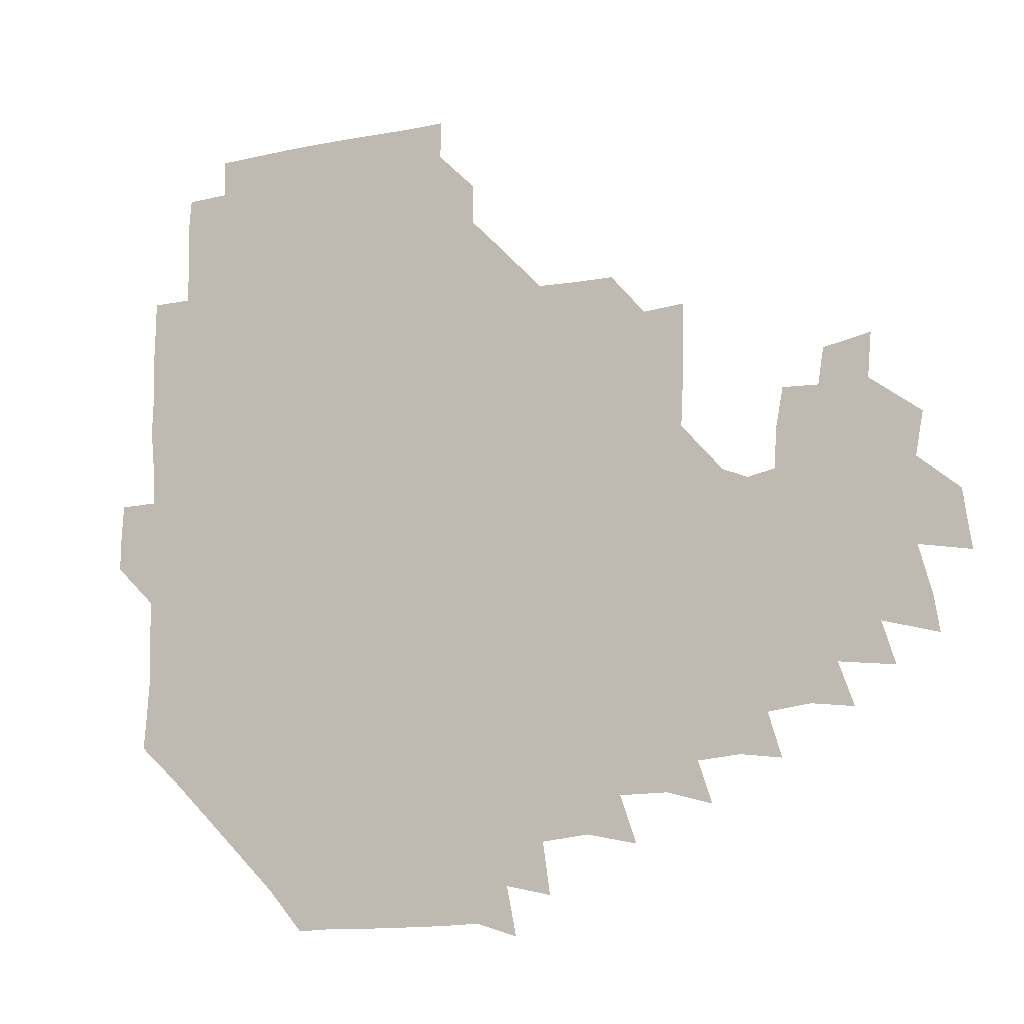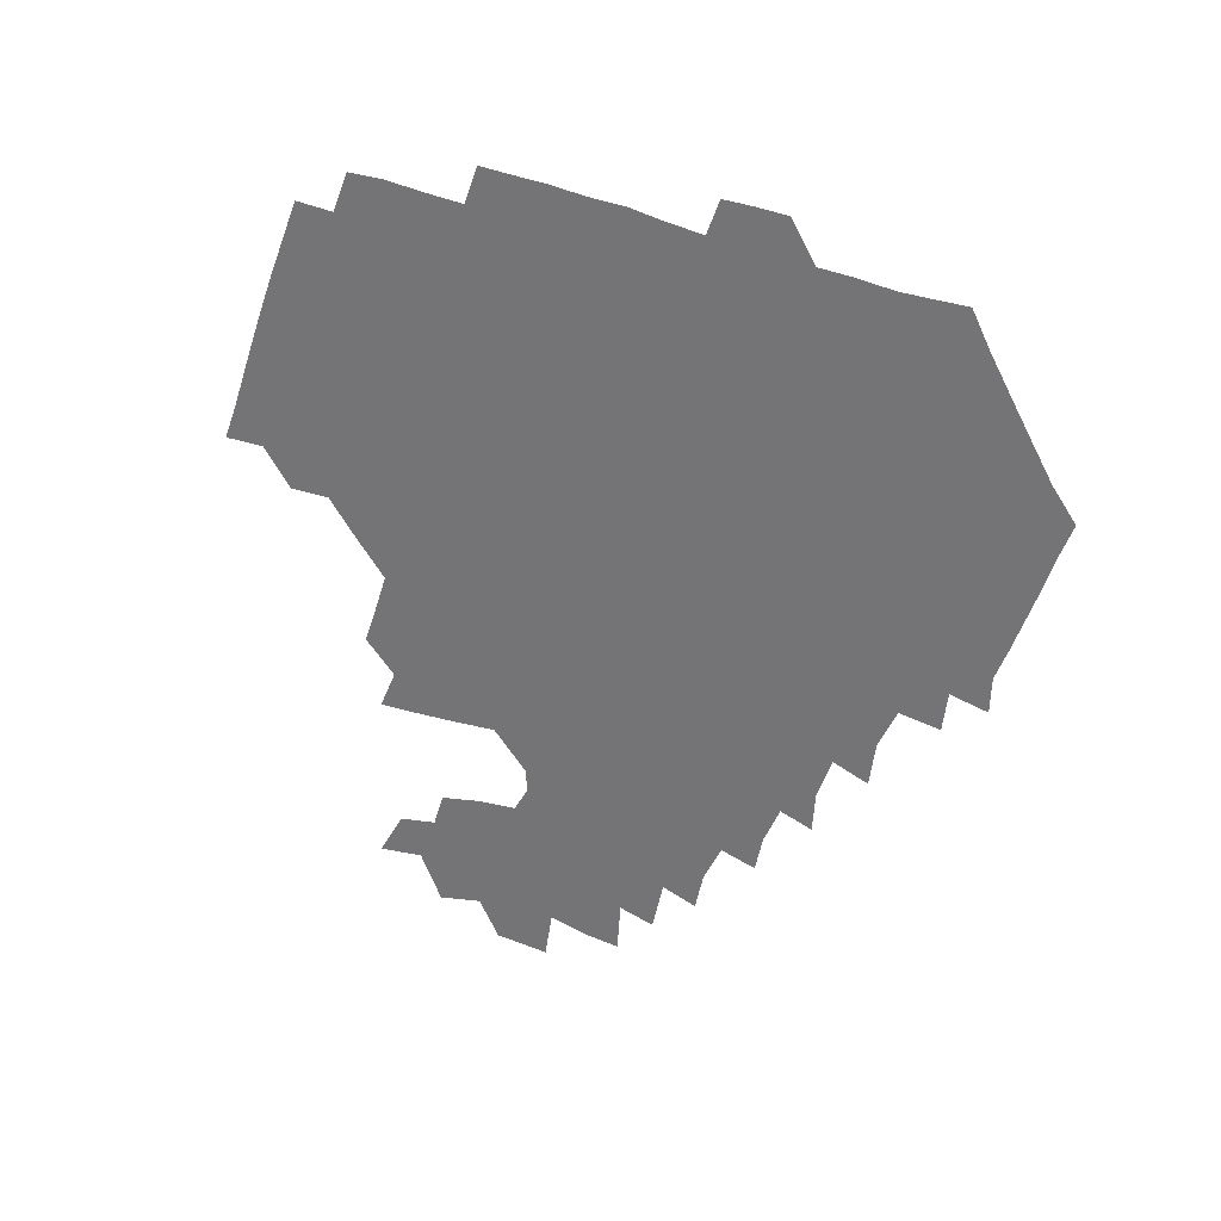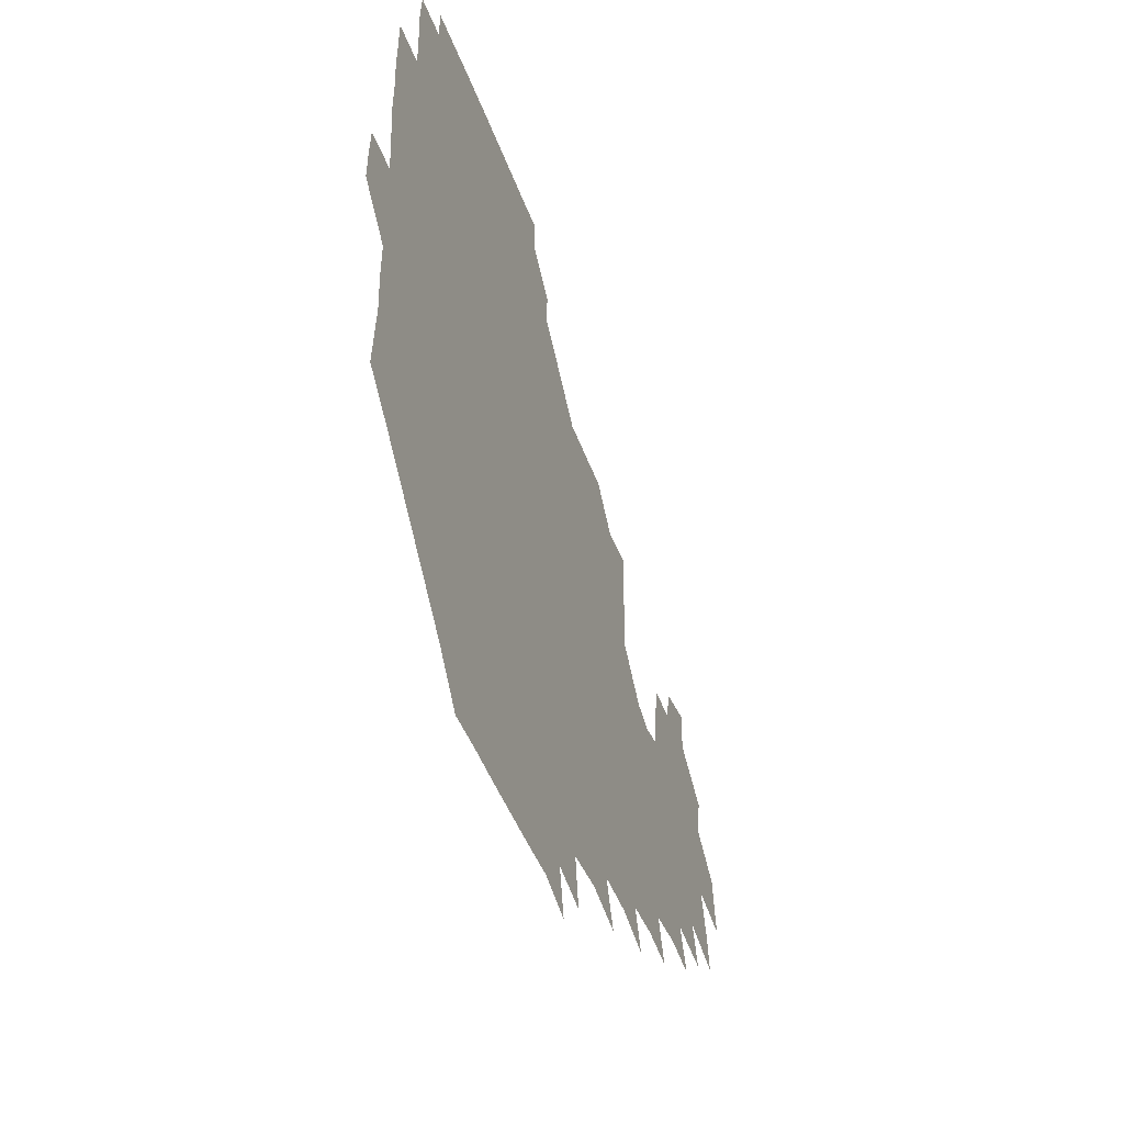
<metadata>
{"format":"obj","ext":"obj","renderer":"f3d","projection":"perspective","resolution":1024,"background":"white","views":[{"elev":-10.0,"azim":24.8,"up":"+Y"},{"elev":-56.3,"azim":-107.4,"up":"+Z"},{"elev":-47.7,"azim":-70.5,"up":"+Y"}]}
</metadata>
<code>
v 192.9 257.1 0
v 193.3 270.9 0
v 194.1 284.1 0
v 207.5 179.2 0
v 208.6 193.1 0
v 209.8 208.6 0
v 209.2 224.7 0
v 209.4 241 0
v 209.5 256 0
v 210 270.5 0
v 209.5 284.7 0
v 208.8 300.3 0
v 207.4 315.9 0
v 208 331 0
v 207.5 346 0
v 208 360.2 0
v 208.2 372.9 0
v 222.2 166 0
v 223.6 180.3 0
v 225.5 195.5 0
v 226.2 210.6 0
v 228 226.2 0
v 228.4 241.1 0
v 226.7 256 0
v 226.8 270.9 0
v 226.5 285.7 0
v 226.3 300.7 0
v 226.1 315.7 0
v 225.4 330.8 0
v 225.6 345.5 0
v 225.7 359.7 0
v 224.3 373.4 0
v 224.2 388.6 0
v 223.7 403.8 0
v 224.9 417.7 0
v 237.7 151.1 0
v 238.2 165.8 0
v 240.2 181 0
v 240.8 195.9 0
v 241.5 211 0
v 242.1 226 0
v 243.9 241.3 0
v 242.3 256.1 0
v 241.5 271 0
v 241.3 285.9 0
v 242.5 300.8 0
v 241.4 315.9 0
v 241.2 331 0
v 241.8 345.9 0
v 241.8 360.6 0
v 241.1 375.3 0
v 241.2 390.1 0
v 241.2 404.7 0
v 241.7 418.6 0
v 241.6 433.2 0
v 254.2 135.1 0
v 255.6 151.3 0
v 256.1 166.5 0
v 256.3 181.4 0
v 256.9 196.5 0
v 256.9 211.3 0
v 257 226.2 0
v 257.8 241.2 0
v 257.3 256 0
v 256.8 271 0
v 256.7 286 0
v 256.3 301.1 0
v 256.4 316.1 0
v 257 331.2 0
v 256.9 346.1 0
v 257.1 361 0
v 256.6 375.9 0
v 256.5 390.8 0
v 256.9 405.5 0
v 257.2 419.9 0
v 257.9 434 0
v 270.5 119.2 0
v 272.3 137.1 0
v 272.3 152.2 0
v 271.9 166.9 0
v 272.3 181.9 0
v 271.9 196.6 0
v 272.2 211.5 0
v 272.2 226.3 0
v 272.3 241.1 0
v 271.7 256 0
v 271.3 271.1 0
v 271 286.1 0
v 271.2 301.1 0
v 271.2 316.2 0
v 271.7 331.3 0
v 271.5 346.2 0
v 271 361.2 0
v 271.6 376.2 0
v 271.3 391.1 0
v 272.3 406 0
v 272 420.5 0
v 273.3 434.8 0
v 284.9 102.7 0
v 286.8 121.9 0
v 287.3 137.8 0
v 287.1 152.4 0
v 287.5 167.5 0
v 287.2 182.1 0
v 287.2 196.8 0
v 287.2 211.6 0
v 287.4 226.4 0
v 286.8 241.1 0
v 286.5 256 0
v 285.9 271.1 0
v 286.3 286.1 0
v 286 301.2 0
v 286 316.2 0
v 286.2 331.3 0
v 286.2 346.4 0
v 286.4 361.4 0
v 286.2 376.4 0
v 286.7 391.5 0
v 286.6 406.3 0
v 287.2 421 0
v 287.7 435.2 0
v 300.3 103.6 0
v 301.9 123.1 0
v 302 138.2 0
v 301.8 152.6 0
v 302 167.6 0
v 302 182.3 0
v 301.6 196.7 0
v 302.3 211.8 0
v 302.7 226.4 0
v 301.9 241 0
v 301.2 256 0
v 300.9 271.1 0
v 301.1 286.1 0
v 300.8 301.2 0
v 301.1 316.3 0
v 300.9 331.3 0
v 301.1 346.4 0
v 301.1 361.4 0
v 301 376.4 0
v 301.3 391.5 0
v 301.1 406.3 0
v 301.8 421.1 0
v 302.4 435.4 0
v 316.5 103.7 0
v 316.5 122.9 0
v 316.4 138.1 0
v 316.5 153 0
v 316.6 167.9 0
v 316.6 182.5 0
v 316.7 197.2 0
v 316.9 211.9 0
v 317.3 226.5 0
v 316.9 240.9 0
v 316.4 255.7 0
v 315.9 271 0
v 315.8 286.2 0
v 315.7 301.3 0
v 315.8 316.4 0
v 315.8 331.4 0
v 315.8 346.4 0
v 315.9 361.4 0
v 315.8 376.4 0
v 316 391.7 0
v 316.2 406.5 0
v 316.5 421.1 0
v 317.1 435.5 0
v 332.9 104.1 0
v 331.5 122.6 0
v 331.1 137.8 0
v 330.9 153.1 0
v 331 168.3 0
v 331 182.6 0
v 331.1 197.3 0
v 331.2 211.8 0
v 331.6 226.6 0
v 331.5 240.9 0
v 331.3 255.5 0
v 330.8 271 0
v 330.5 286.7 0
v 330.6 301.5 0
v 330.7 316.3 0
v 330.7 331.4 0
v 330.7 346.5 0
v 330.8 361.5 0
v 330.8 376.5 0
v 330.9 391.6 0
v 331.1 406.5 0
v 331.4 421.2 0
v 331.8 435.6 0
v 349.1 104.7 0
v 346.6 122.5 0
v 345.8 138.2 0
v 345.5 152.8 0
v 345.4 168.1 0
v 345.4 182.7 0
v 345.6 197.3 0
v 345.7 212.1 0
v 345.8 226.6 0
v 346 241 0
v 345.9 255.6 0
v 345.7 270.9 0
v 345.4 286.5 0
v 345.5 301.4 0
v 345.6 316.3 0
v 345.8 331.3 0
v 345.7 346.4 0
v 345.8 361.4 0
v 346 376.4 0
v 346.1 391.5 0
v 346 406.7 0
v 346.6 421.4 0
v 346.9 436.1 0
v 364.6 105.5 0
v 361.8 122.3 0
v 360.5 138.5 0
v 360 153.2 0
v 359.6 168.5 0
v 360 182.5 0
v 360 197.3 0
v 360 212.2 0
v 360.1 226.9 0
v 360.3 241.1 0
v 360.4 255.6 0
v 360.4 270.8 0
v 360.5 286 0
v 360.5 301.1 0
v 360.6 316.1 0
v 360.8 331.3 0
v 360.9 346.3 0
v 361.1 361.3 0
v 361.4 376.3 0
v 361.6 391.4 0
v 362 406.5 0
v 381.3 100.6 0
v 377.4 120.1 0
v 375.2 138.9 0
v 374.5 153.8 0
v 374.1 168.5 0
v 373.9 183.6 0
v 374.3 197.6 0
v 374.1 212.7 0
v 374.2 227.1 0
v 374.3 241.3 0
v 374.7 255.8 0
v 375 270.7 0
v 375.3 285.5 0
v 375.4 300.5 0
v 375.6 315.8 0
v 375.8 331.1 0
v 376.1 346.1 0
v 376.3 361 0
v 377 376.1 0
v 395.9 116.4 0
v 392.9 137 0
v 389.1 154.4 0
v 388.4 169 0
v 388.4 183.5 0
v 388.1 198.4 0
v 387.8 213.3 0
v 387.9 227.4 0
v 388.3 241.5 0
v 388.8 255.8 0
v 389.3 270.4 0
v 389.6 285.1 0
v 390 300.3 0
v 390.3 315.5 0
v 390.7 330.8 0
v 391 345.7 0
v 391.9 360.5 0
v 411.8 139.4 0
v 406.4 154.9 0
v 404.5 168.7 0
v 404 183.1 0
v 402.8 198.3 0
v 402.3 213 0
v 403.2 227.1 0
v 403 241.7 0
v 402.9 256.1 0
v 403.5 270.5 0
v 404.1 285.3 0
v 404.4 300 0
v 405.1 315.3 0
v 405.3 330.3 0
v 405.9 345.2 0
v 407.6 360.4 0
v 432.1 135.6 0
v 425.6 154.2 0
v 420.5 168.9 0
v 420 182.7 0
v 418.1 198 0
v 416.1 213.5 0
v 417 227.3 0
v 417.4 241.7 0
v 418 256.2 0
v 418.3 270.7 0
v 418.3 285.2 0
v 418.8 299.8 0
v 420 315.1 0
v 420.1 330 0
v 421.1 345 0
v 423.5 360.6 0
v 444.7 154.8 0
v 440.2 168.3 0
v 437.6 182.1 0
v 435 197.4 0
v 431.4 213.5 0
v 430.8 227.7 0
v 431 241.8 0
v 432.4 256.1 0
v 432.7 270.5 0
v 432.7 284.9 0
v 434.3 299.3 0
v 435.4 314.8 0
v 435.9 330.2 0
v 437.3 344.8 0
v 463.2 150.1 0
v 457.6 166.6 0
v 453.6 181.7 0
v 451.9 196.2 0
v 448.4 212.5 0
v 446.3 227.5 0
v 446.4 241.5 0
v 447.5 255.8 0
v 447.6 270 0
v 449.6 283.8 0
v 452.5 297.2 0
v 453.4 315.7 0
v 453.7 332.2 0
v 453.8 346.3 0
v 474.8 168.5 0
v 469.6 183.2 0
v 466.1 197.7 0
v 464.6 211.9 0
v 461.8 227.3 0
v 460.9 241.2 0
v 463 254.4 0
v 465.2 267.5 0
v 469.3 278.6 0
v 491.2 166.6 0
v 485.8 184.1 0
v 481.2 199 0
v 477.2 214.3 0
v 475.3 228 0
v 474.2 241.4 0
v 474.6 253.6 0
v 476.2 265 0
v 479.4 274.7 0
v 502.8 186.6 0
v 497.8 200.3 0
v 494.6 214.4 0
v 491.5 227.8 0
v 490.4 241.1 0
v 489.5 253.6 0
v 489.6 265.2 0
v 490.4 277.2 0
v 491.3 292.9 0
v 494.2 308.7 0
v 519.9 184.8 0
v 513.7 201.8 0
v 512.2 214.7 0
v 508.4 228.1 0
v 506.9 241.4 0
v 506.6 255.1 0
v 506.8 268.7 0
v 506.4 281.9 0
v 506.9 295 0
v 508.5 308.4 0
v 510.8 322.7 0
v 536.2 199.6 0
v 530.8 216.3 0
v 528.2 228.8 0
v 526 242.3 0
v 524.9 255.4 0
v 524.5 268.8 0
v 524.5 282.6 0
v 527 296.2 0
v 528.2 309.3 0
v 529.7 326.8 0
v 553.2 210.7 0
v 550.7 225.2 0
v 545.4 244.1 0
v 544.5 254.9 0
v 544.3 266.4 0
v 545.9 277.5 0
v 548.9 294.5 0
v 566.3 240.8 0
v 564.5 252 0
v 562.8 264 0
f 8 9 1
f 1 9 2
f 9 10 2
f 2 10 3
f 10 11 3
f 18 19 4
f 4 19 5
f 19 20 5
f 5 20 6
f 20 21 6
f 6 21 7
f 21 22 7
f 7 22 8
f 22 23 8
f 8 23 9
f 23 24 9
f 9 24 10
f 24 25 10
f 10 25 11
f 25 26 11
f 11 26 12
f 26 27 12
f 12 27 13
f 27 28 13
f 13 28 14
f 28 29 14
f 14 29 15
f 29 30 15
f 15 30 16
f 30 31 16
f 16 31 17
f 31 32 17
f 36 37 18
f 18 37 19
f 37 38 19
f 19 38 20
f 38 39 20
f 20 39 21
f 39 40 21
f 21 40 22
f 40 41 22
f 22 41 23
f 41 42 23
f 23 42 24
f 42 43 24
f 24 43 25
f 43 44 25
f 25 44 26
f 44 45 26
f 26 45 27
f 45 46 27
f 27 46 28
f 46 47 28
f 28 47 29
f 47 48 29
f 29 48 30
f 48 49 30
f 30 49 31
f 49 50 31
f 31 50 32
f 50 51 32
f 32 51 33
f 51 52 33
f 33 52 34
f 52 53 34
f 34 53 35
f 53 54 35
f 56 57 36
f 36 57 37
f 57 58 37
f 37 58 38
f 58 59 38
f 38 59 39
f 59 60 39
f 39 60 40
f 60 61 40
f 40 61 41
f 61 62 41
f 41 62 42
f 62 63 42
f 42 63 43
f 63 64 43
f 43 64 44
f 64 65 44
f 44 65 45
f 65 66 45
f 45 66 46
f 66 67 46
f 46 67 47
f 67 68 47
f 47 68 48
f 68 69 48
f 48 69 49
f 69 70 49
f 49 70 50
f 70 71 50
f 50 71 51
f 71 72 51
f 51 72 52
f 72 73 52
f 52 73 53
f 73 74 53
f 53 74 54
f 74 75 54
f 54 75 55
f 75 76 55
f 77 78 56
f 56 78 57
f 78 79 57
f 57 79 58
f 79 80 58
f 58 80 59
f 80 81 59
f 59 81 60
f 81 82 60
f 60 82 61
f 82 83 61
f 61 83 62
f 83 84 62
f 62 84 63
f 84 85 63
f 63 85 64
f 85 86 64
f 64 86 65
f 86 87 65
f 65 87 66
f 87 88 66
f 66 88 67
f 88 89 67
f 67 89 68
f 89 90 68
f 68 90 69
f 90 91 69
f 69 91 70
f 91 92 70
f 70 92 71
f 92 93 71
f 71 93 72
f 93 94 72
f 72 94 73
f 94 95 73
f 73 95 74
f 95 96 74
f 74 96 75
f 96 97 75
f 75 97 76
f 97 98 76
f 99 100 77
f 77 100 78
f 100 101 78
f 78 101 79
f 101 102 79
f 79 102 80
f 102 103 80
f 80 103 81
f 103 104 81
f 81 104 82
f 104 105 82
f 82 105 83
f 105 106 83
f 83 106 84
f 106 107 84
f 84 107 85
f 107 108 85
f 85 108 86
f 108 109 86
f 86 109 87
f 109 110 87
f 87 110 88
f 110 111 88
f 88 111 89
f 111 112 89
f 89 112 90
f 112 113 90
f 90 113 91
f 113 114 91
f 91 114 92
f 114 115 92
f 92 115 93
f 115 116 93
f 93 116 94
f 116 117 94
f 94 117 95
f 117 118 95
f 95 118 96
f 118 119 96
f 96 119 97
f 119 120 97
f 97 120 98
f 120 121 98
f 99 122 100
f 122 123 100
f 100 123 101
f 123 124 101
f 101 124 102
f 124 125 102
f 102 125 103
f 125 126 103
f 103 126 104
f 126 127 104
f 104 127 105
f 127 128 105
f 105 128 106
f 128 129 106
f 106 129 107
f 129 130 107
f 107 130 108
f 130 131 108
f 108 131 109
f 131 132 109
f 109 132 110
f 132 133 110
f 110 133 111
f 133 134 111
f 111 134 112
f 134 135 112
f 112 135 113
f 135 136 113
f 113 136 114
f 136 137 114
f 114 137 115
f 137 138 115
f 115 138 116
f 138 139 116
f 116 139 117
f 139 140 117
f 117 140 118
f 140 141 118
f 118 141 119
f 141 142 119
f 119 142 120
f 142 143 120
f 120 143 121
f 143 144 121
f 122 145 123
f 145 146 123
f 123 146 124
f 146 147 124
f 124 147 125
f 147 148 125
f 125 148 126
f 148 149 126
f 126 149 127
f 149 150 127
f 127 150 128
f 150 151 128
f 128 151 129
f 151 152 129
f 129 152 130
f 152 153 130
f 130 153 131
f 153 154 131
f 131 154 132
f 154 155 132
f 132 155 133
f 155 156 133
f 133 156 134
f 156 157 134
f 134 157 135
f 157 158 135
f 135 158 136
f 158 159 136
f 136 159 137
f 159 160 137
f 137 160 138
f 160 161 138
f 138 161 139
f 161 162 139
f 139 162 140
f 162 163 140
f 140 163 141
f 163 164 141
f 141 164 142
f 164 165 142
f 142 165 143
f 165 166 143
f 143 166 144
f 166 167 144
f 145 168 146
f 168 169 146
f 146 169 147
f 169 170 147
f 147 170 148
f 170 171 148
f 148 171 149
f 171 172 149
f 149 172 150
f 172 173 150
f 150 173 151
f 173 174 151
f 151 174 152
f 174 175 152
f 152 175 153
f 175 176 153
f 153 176 154
f 176 177 154
f 154 177 155
f 177 178 155
f 155 178 156
f 178 179 156
f 156 179 157
f 179 180 157
f 157 180 158
f 180 181 158
f 158 181 159
f 181 182 159
f 159 182 160
f 182 183 160
f 160 183 161
f 183 184 161
f 161 184 162
f 184 185 162
f 162 185 163
f 185 186 163
f 163 186 164
f 186 187 164
f 164 187 165
f 187 188 165
f 165 188 166
f 188 189 166
f 166 189 167
f 189 190 167
f 168 191 169
f 191 192 169
f 169 192 170
f 192 193 170
f 170 193 171
f 193 194 171
f 171 194 172
f 194 195 172
f 172 195 173
f 195 196 173
f 173 196 174
f 196 197 174
f 174 197 175
f 197 198 175
f 175 198 176
f 198 199 176
f 176 199 177
f 199 200 177
f 177 200 178
f 200 201 178
f 178 201 179
f 201 202 179
f 179 202 180
f 202 203 180
f 180 203 181
f 203 204 181
f 181 204 182
f 204 205 182
f 182 205 183
f 205 206 183
f 183 206 184
f 206 207 184
f 184 207 185
f 207 208 185
f 185 208 186
f 208 209 186
f 186 209 187
f 209 210 187
f 187 210 188
f 210 211 188
f 188 211 189
f 211 212 189
f 189 212 190
f 212 213 190
f 191 214 192
f 214 215 192
f 192 215 193
f 215 216 193
f 193 216 194
f 216 217 194
f 194 217 195
f 217 218 195
f 195 218 196
f 218 219 196
f 196 219 197
f 219 220 197
f 197 220 198
f 220 221 198
f 198 221 199
f 221 222 199
f 199 222 200
f 222 223 200
f 200 223 201
f 223 224 201
f 201 224 202
f 224 225 202
f 202 225 203
f 225 226 203
f 203 226 204
f 226 227 204
f 204 227 205
f 227 228 205
f 205 228 206
f 228 229 206
f 206 229 207
f 229 230 207
f 207 230 208
f 230 231 208
f 208 231 209
f 231 232 209
f 209 232 210
f 232 233 210
f 210 233 211
f 233 234 211
f 211 234 212
f 214 235 215
f 235 236 215
f 215 236 216
f 236 237 216
f 216 237 217
f 237 238 217
f 217 238 218
f 238 239 218
f 218 239 219
f 239 240 219
f 219 240 220
f 240 241 220
f 220 241 221
f 241 242 221
f 221 242 222
f 242 243 222
f 222 243 223
f 243 244 223
f 223 244 224
f 244 245 224
f 224 245 225
f 245 246 225
f 225 246 226
f 246 247 226
f 226 247 227
f 247 248 227
f 227 248 228
f 248 249 228
f 228 249 229
f 249 250 229
f 229 250 230
f 250 251 230
f 230 251 231
f 251 252 231
f 231 252 232
f 252 253 232
f 232 253 233
f 236 254 237
f 254 255 237
f 237 255 238
f 255 256 238
f 238 256 239
f 256 257 239
f 239 257 240
f 257 258 240
f 240 258 241
f 258 259 241
f 241 259 242
f 259 260 242
f 242 260 243
f 260 261 243
f 243 261 244
f 261 262 244
f 244 262 245
f 262 263 245
f 245 263 246
f 263 264 246
f 246 264 247
f 264 265 247
f 247 265 248
f 265 266 248
f 248 266 249
f 266 267 249
f 249 267 250
f 267 268 250
f 250 268 251
f 268 269 251
f 251 269 252
f 269 270 252
f 252 270 253
f 255 271 256
f 271 272 256
f 256 272 257
f 272 273 257
f 257 273 258
f 273 274 258
f 258 274 259
f 274 275 259
f 259 275 260
f 275 276 260
f 260 276 261
f 276 277 261
f 261 277 262
f 277 278 262
f 262 278 263
f 278 279 263
f 263 279 264
f 279 280 264
f 264 280 265
f 280 281 265
f 265 281 266
f 281 282 266
f 266 282 267
f 282 283 267
f 267 283 268
f 283 284 268
f 268 284 269
f 284 285 269
f 269 285 270
f 285 286 270
f 271 287 272
f 287 288 272
f 272 288 273
f 288 289 273
f 273 289 274
f 289 290 274
f 274 290 275
f 290 291 275
f 275 291 276
f 291 292 276
f 276 292 277
f 292 293 277
f 277 293 278
f 293 294 278
f 278 294 279
f 294 295 279
f 279 295 280
f 295 296 280
f 280 296 281
f 296 297 281
f 281 297 282
f 297 298 282
f 282 298 283
f 298 299 283
f 283 299 284
f 299 300 284
f 284 300 285
f 300 301 285
f 285 301 286
f 301 302 286
f 288 303 289
f 303 304 289
f 289 304 290
f 304 305 290
f 290 305 291
f 305 306 291
f 291 306 292
f 306 307 292
f 292 307 293
f 307 308 293
f 293 308 294
f 308 309 294
f 294 309 295
f 309 310 295
f 295 310 296
f 310 311 296
f 296 311 297
f 311 312 297
f 297 312 298
f 312 313 298
f 298 313 299
f 313 314 299
f 299 314 300
f 314 315 300
f 300 315 301
f 315 316 301
f 301 316 302
f 303 317 304
f 317 318 304
f 304 318 305
f 318 319 305
f 305 319 306
f 319 320 306
f 306 320 307
f 320 321 307
f 307 321 308
f 321 322 308
f 308 322 309
f 322 323 309
f 309 323 310
f 323 324 310
f 310 324 311
f 324 325 311
f 311 325 312
f 325 326 312
f 312 326 313
f 326 327 313
f 313 327 314
f 327 328 314
f 314 328 315
f 328 329 315
f 315 329 316
f 329 330 316
f 318 331 319
f 331 332 319
f 319 332 320
f 332 333 320
f 320 333 321
f 333 334 321
f 321 334 322
f 334 335 322
f 322 335 323
f 335 336 323
f 323 336 324
f 336 337 324
f 324 337 325
f 337 338 325
f 325 338 326
f 338 339 326
f 326 339 327
f 331 340 332
f 340 341 332
f 332 341 333
f 341 342 333
f 333 342 334
f 342 343 334
f 334 343 335
f 343 344 335
f 335 344 336
f 344 345 336
f 336 345 337
f 345 346 337
f 337 346 338
f 346 347 338
f 338 347 339
f 347 348 339
f 341 349 342
f 349 350 342
f 342 350 343
f 350 351 343
f 343 351 344
f 351 352 344
f 344 352 345
f 352 353 345
f 345 353 346
f 353 354 346
f 346 354 347
f 354 355 347
f 347 355 348
f 355 356 348
f 349 359 350
f 359 360 350
f 350 360 351
f 360 361 351
f 351 361 352
f 361 362 352
f 352 362 353
f 362 363 353
f 353 363 354
f 363 364 354
f 354 364 355
f 364 365 355
f 355 365 356
f 365 366 356
f 356 366 357
f 366 367 357
f 357 367 358
f 367 368 358
f 360 370 361
f 370 371 361
f 361 371 362
f 371 372 362
f 362 372 363
f 372 373 363
f 363 373 364
f 373 374 364
f 364 374 365
f 374 375 365
f 365 375 366
f 375 376 366
f 366 376 367
f 376 377 367
f 367 377 368
f 377 378 368
f 368 378 369
f 378 379 369
f 371 380 372
f 380 381 372
f 372 381 373
f 381 382 373
f 373 382 374
f 382 383 374
f 374 383 375
f 383 384 375
f 375 384 376
f 384 385 376
f 376 385 377
f 385 386 377
f 377 386 378
f 382 387 383
f 387 388 383
f 383 388 384
f 388 389 384
f 384 389 385

</code>
